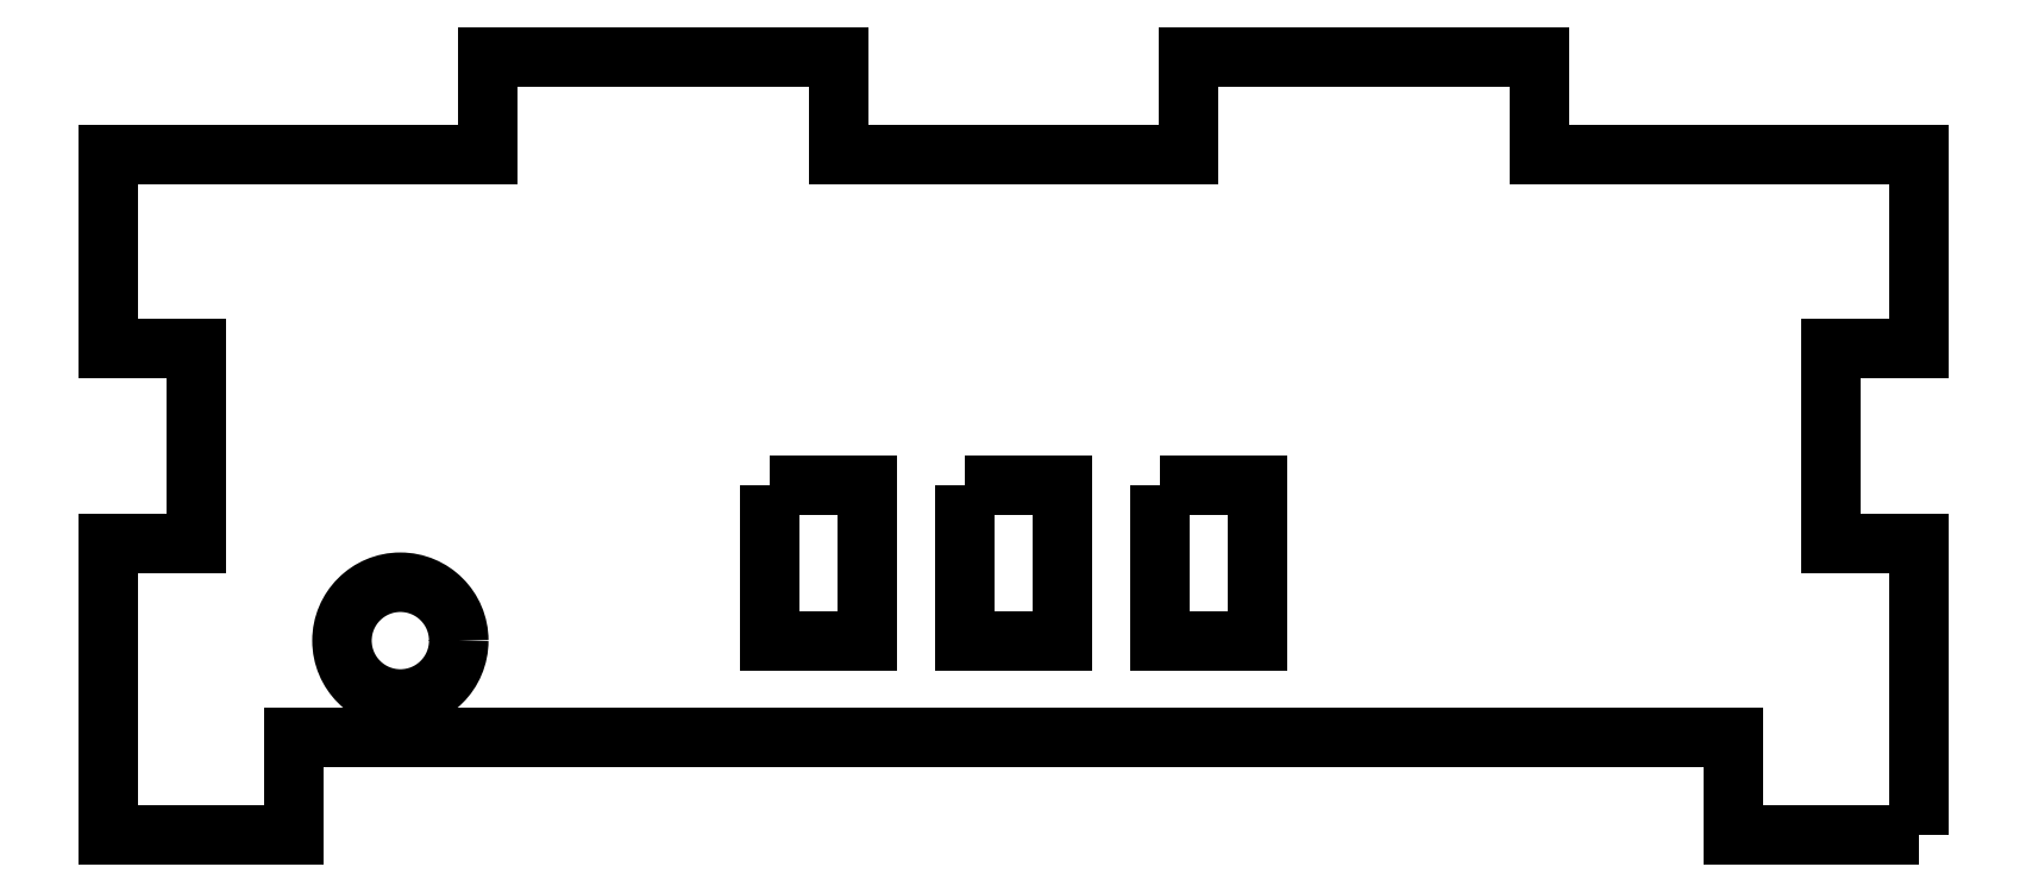
<metadata>
{"format":"dxf","ext":"dxf","renderer":"ezdxf+matplotlib","layout":"modelspace","background":"white","min_lineweight":24,"dpi":150}
</metadata>
<code>
0
SECTION
2
ENTITIES
0
LWPOLYLINE
8
0
90
4
70
1
43
0
10
7.5
20
20
10
7.5
20
12
10
12.5
20
12
10
12.5
20
20
0
LWPOLYLINE
8
0
90
4
70
1
43
0
10
-12.5
20
20
10
-12.5
20
12
10
-7.5
20
12
10
-7.5
20
20
0
CIRCLE
8
0
10
-31.5
20
12
30
0
40
3
0
LWPOLYLINE
8
0
90
4
70
1
43
0
10
-2.5
20
20
10
-2.5
20
12
10
2.5
20
12
10
2.5
20
20
0
LWPOLYLINE
8
0
90
24
70
1
43
0
10
46.5
20
2
10
37
20
2
10
37
20
7
10
-37
20
7
10
-37
20
2
10
-46.5
20
2
10
-46.5
20
17
10
-42
20
17
10
-42
20
27
10
-46.5
20
27
10
-46.5
20
37
10
-27
20
37
10
-27
20
42
10
-9
20
42
10
-9
20
37
10
9
20
37
10
9
20
42
10
27
20
42
10
27
20
37
10
46.5
20
37
10
46.5
20
27
10
42
20
27
10
42
20
17
10
46.5
20
17
0
ENDSEC
0
EOF

</code>
